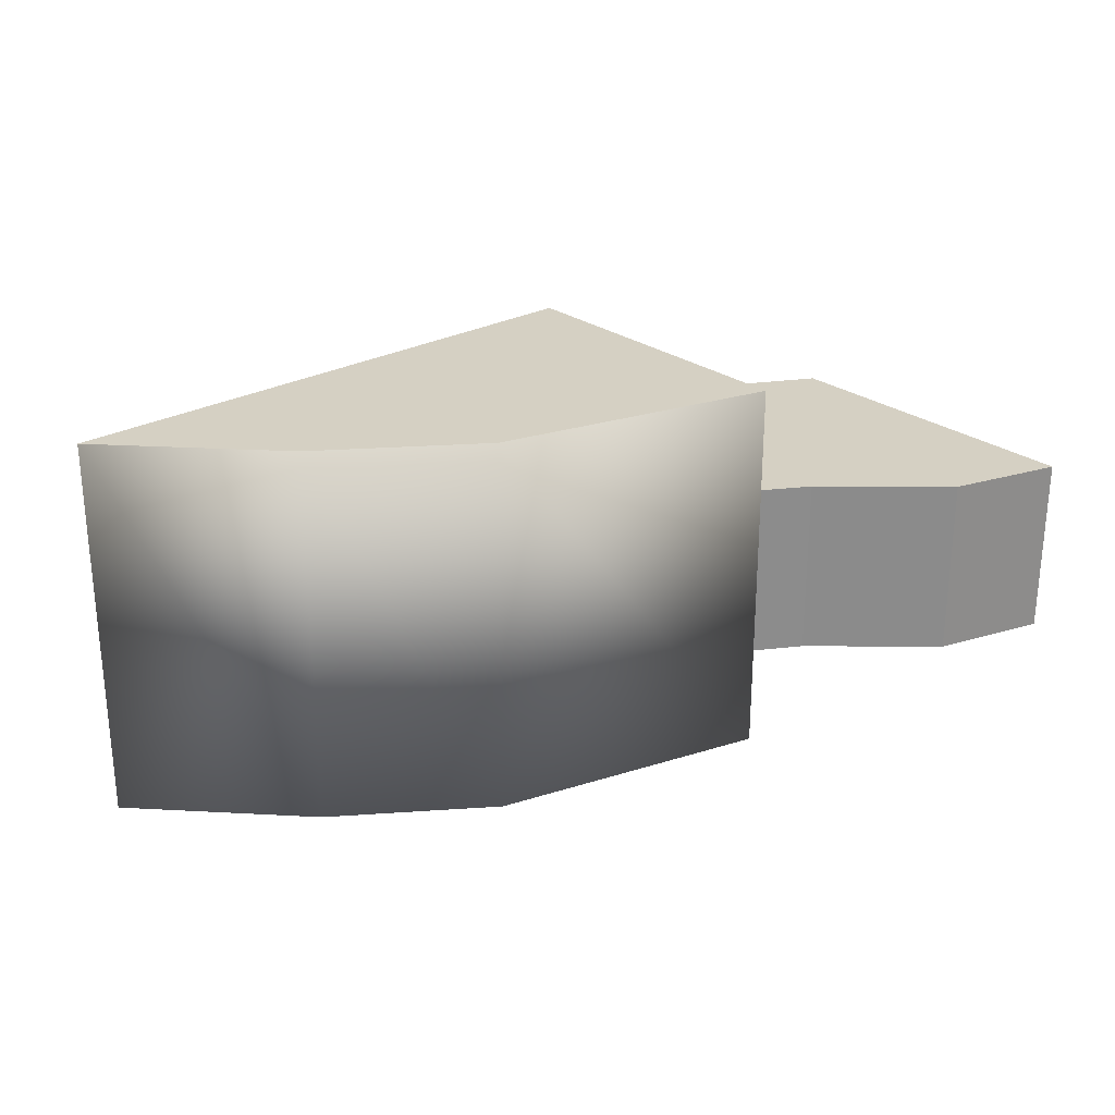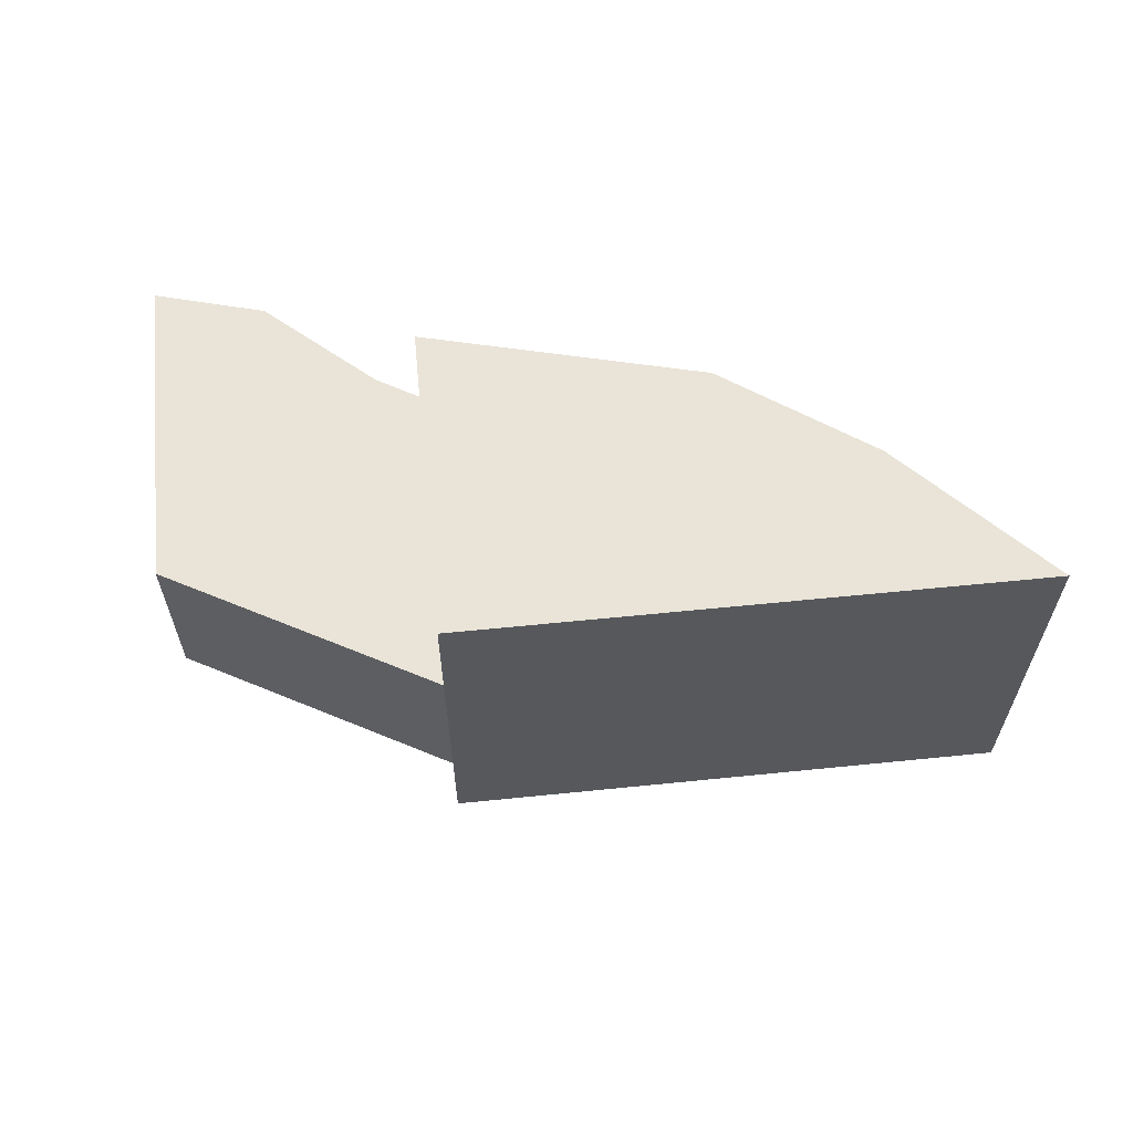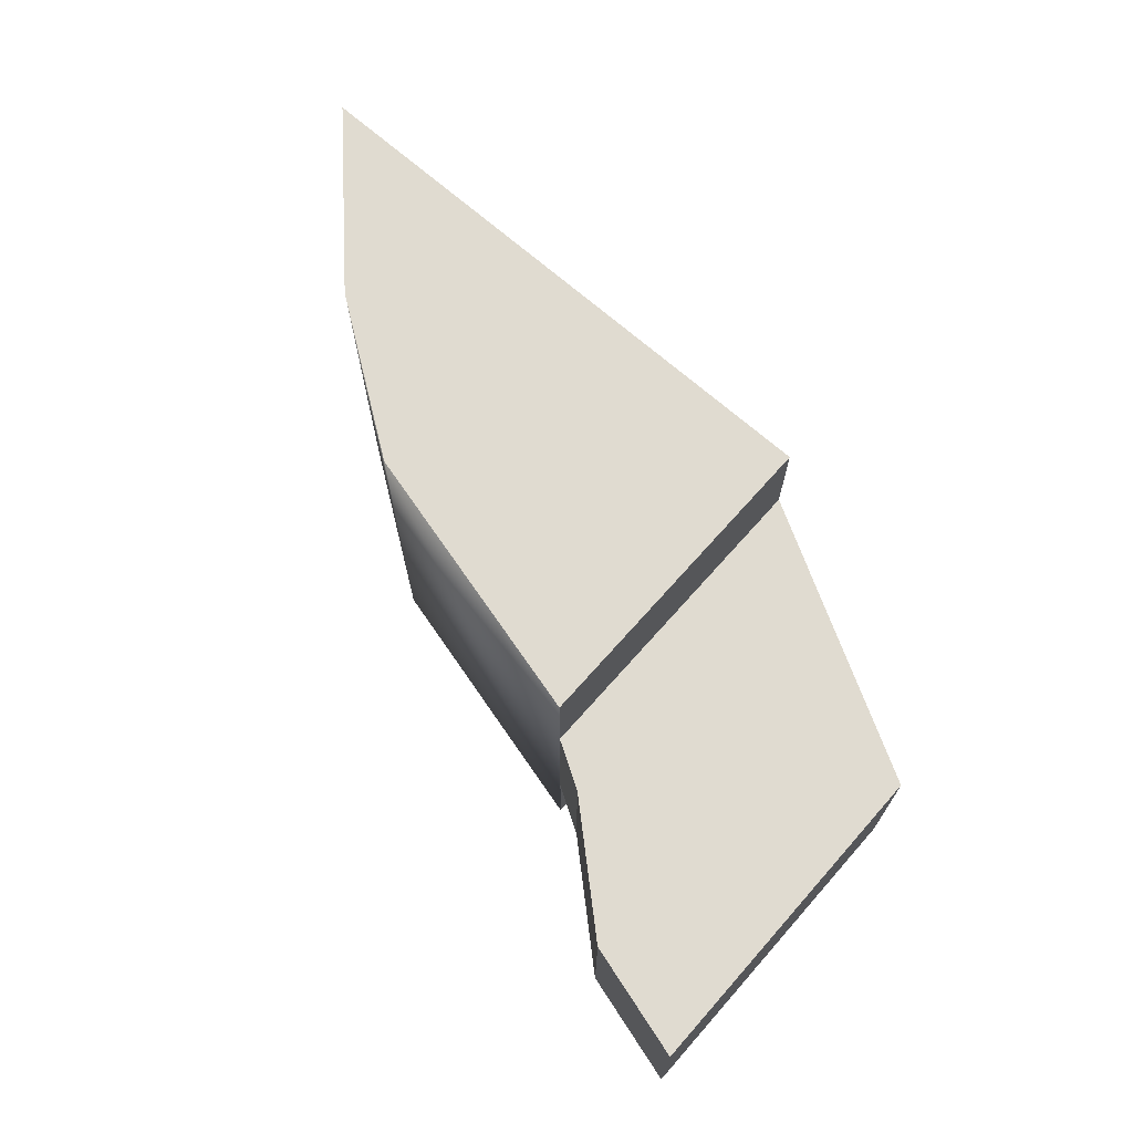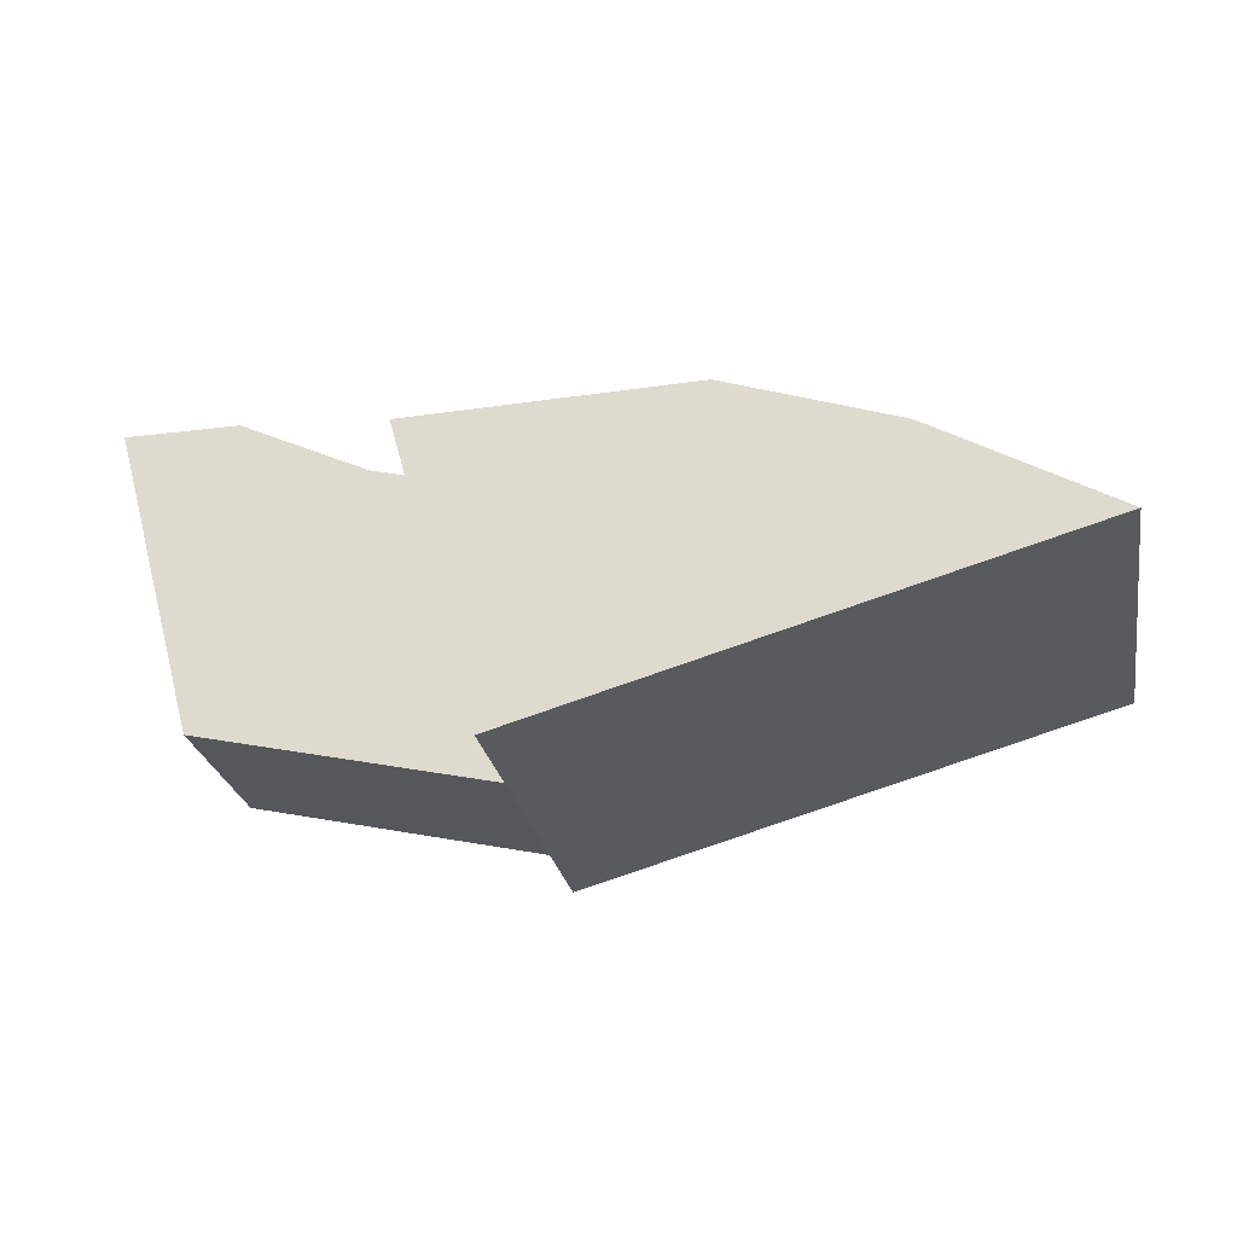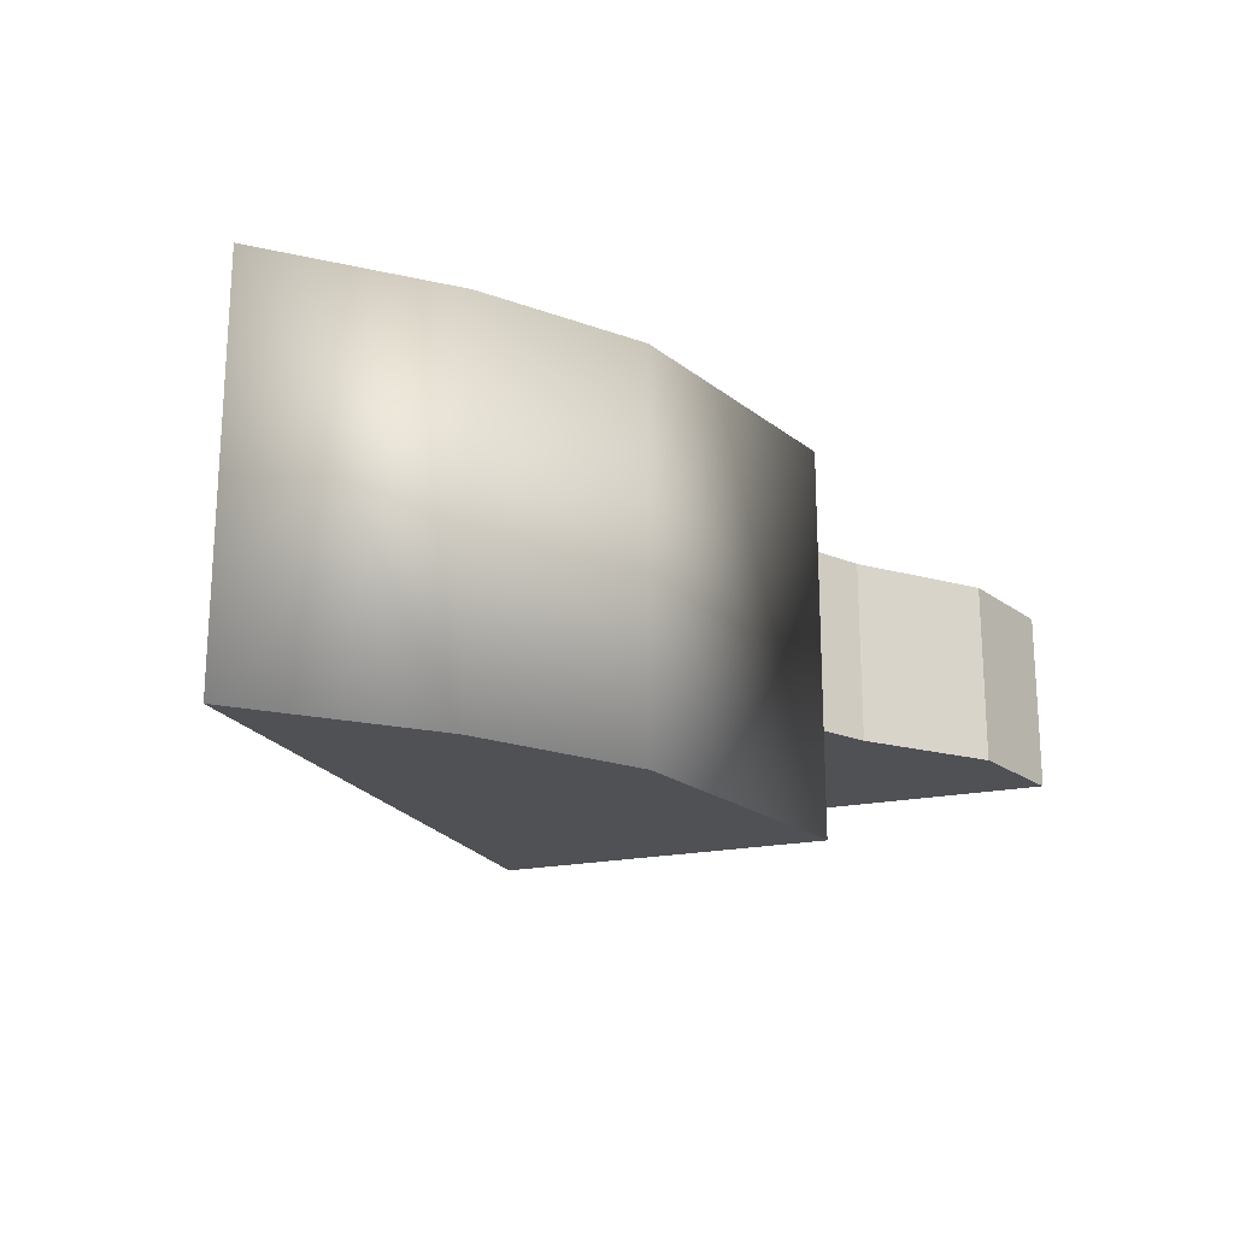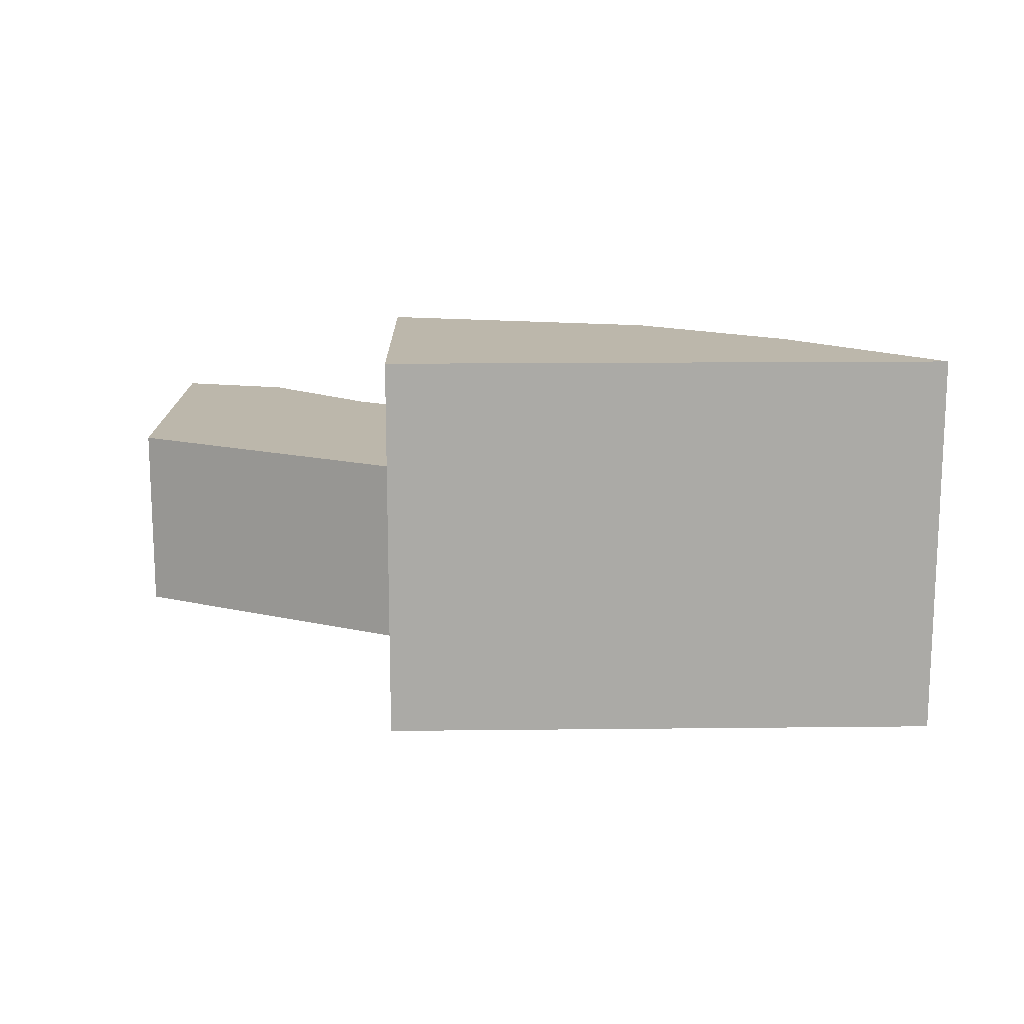
<metadata>
{"format":"obj","ext":"obj","renderer":"f3d","projection":"perspective","resolution":1024,"background":"white","views":[{"elev":26.1,"azim":-25.4,"up":"+Y"},{"elev":61.1,"azim":-170.1,"up":"+Y"},{"elev":70.0,"azim":57.0,"up":"+Y"},{"elev":-26.2,"azim":-169.2,"up":"+Z"},{"elev":-20.0,"azim":-53.0,"up":"+Y"},{"elev":14.3,"azim":-165.6,"up":"+Y"}]}
</metadata>
<code>
o Wrench_Ac
v -0.1178 -0.01653 0.05319
v -0.1431 -0.01653 0.05384
v -0.158 -0.01653 0.04865
v -0.1736 -0.01653 0.03955
v -0.1254 -0.01653 0.02592
v -0.1178 0.01801 0.05319
v -0.1431 0.01801 0.05384
v -0.158 0.01801 0.04865
v -0.1736 0.01801 0.03955
v -0.1254 0.01801 0.02592
v -0.1178 -0.007223 0.05319
v -0.1254 -0.007223 0.02592
v -0.09939 -0.007223 0.03196
v -0.09165 -0.007223 0.05991
v -0.1019 -0.007223 0.05994
v -0.1134 -0.007223 0.05437
v -0.1178 0.008704 0.05319
v -0.1254 0.008704 0.02592
v -0.09939 0.008704 0.03196
v -0.09165 0.008704 0.05991
v -0.1019 0.008704 0.05994
v -0.1134 0.008704 0.05437
f 5 1 2 3 4
f 10 9 8 7 6
f 1 6 7 2
f 2 7 8 3
f 3 8 9 4
f 4 9 10 5
f 12 13 14 15 16 11
f 18 17 22 21 20 19
f 12 18 19 13
f 14 20 21 15
f 16 22 17 11
f 15 21 22 16
f 13 19 20 14
f 1 5 10 6

</code>
